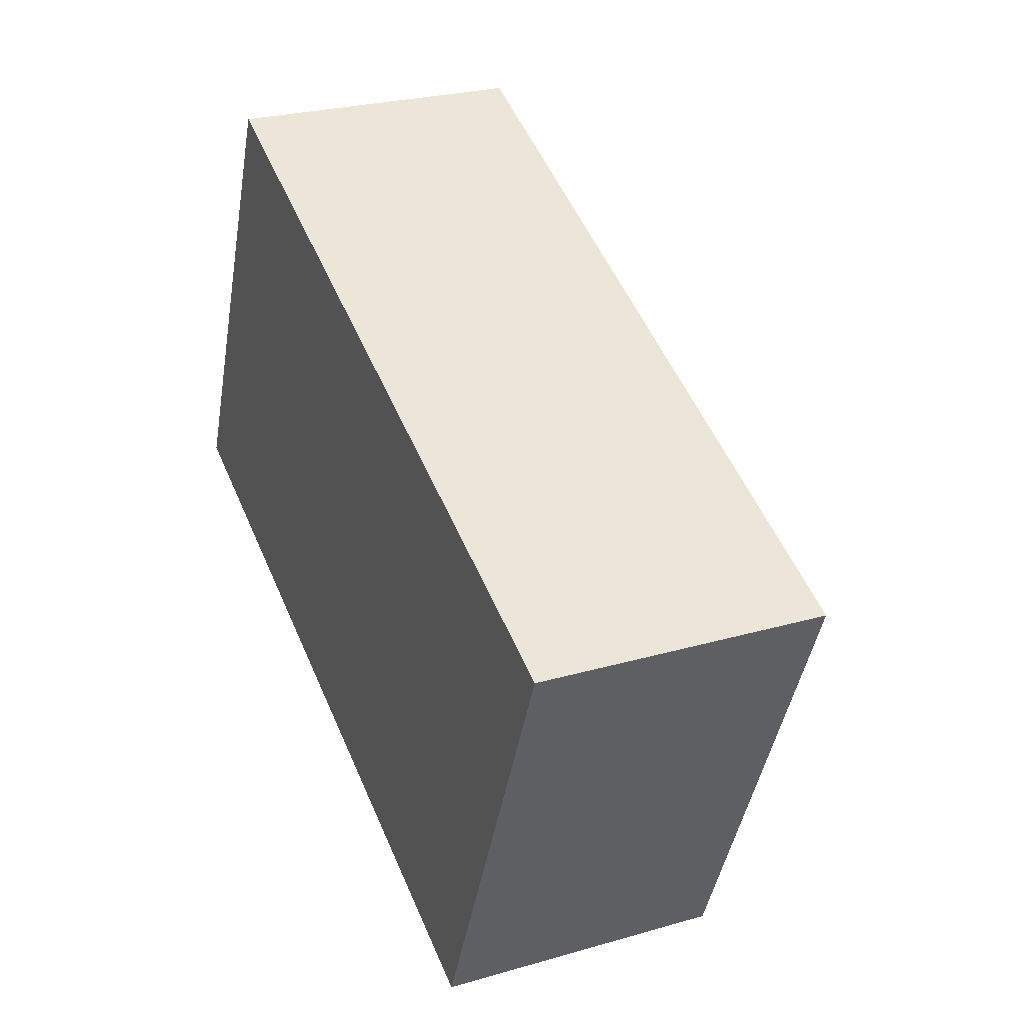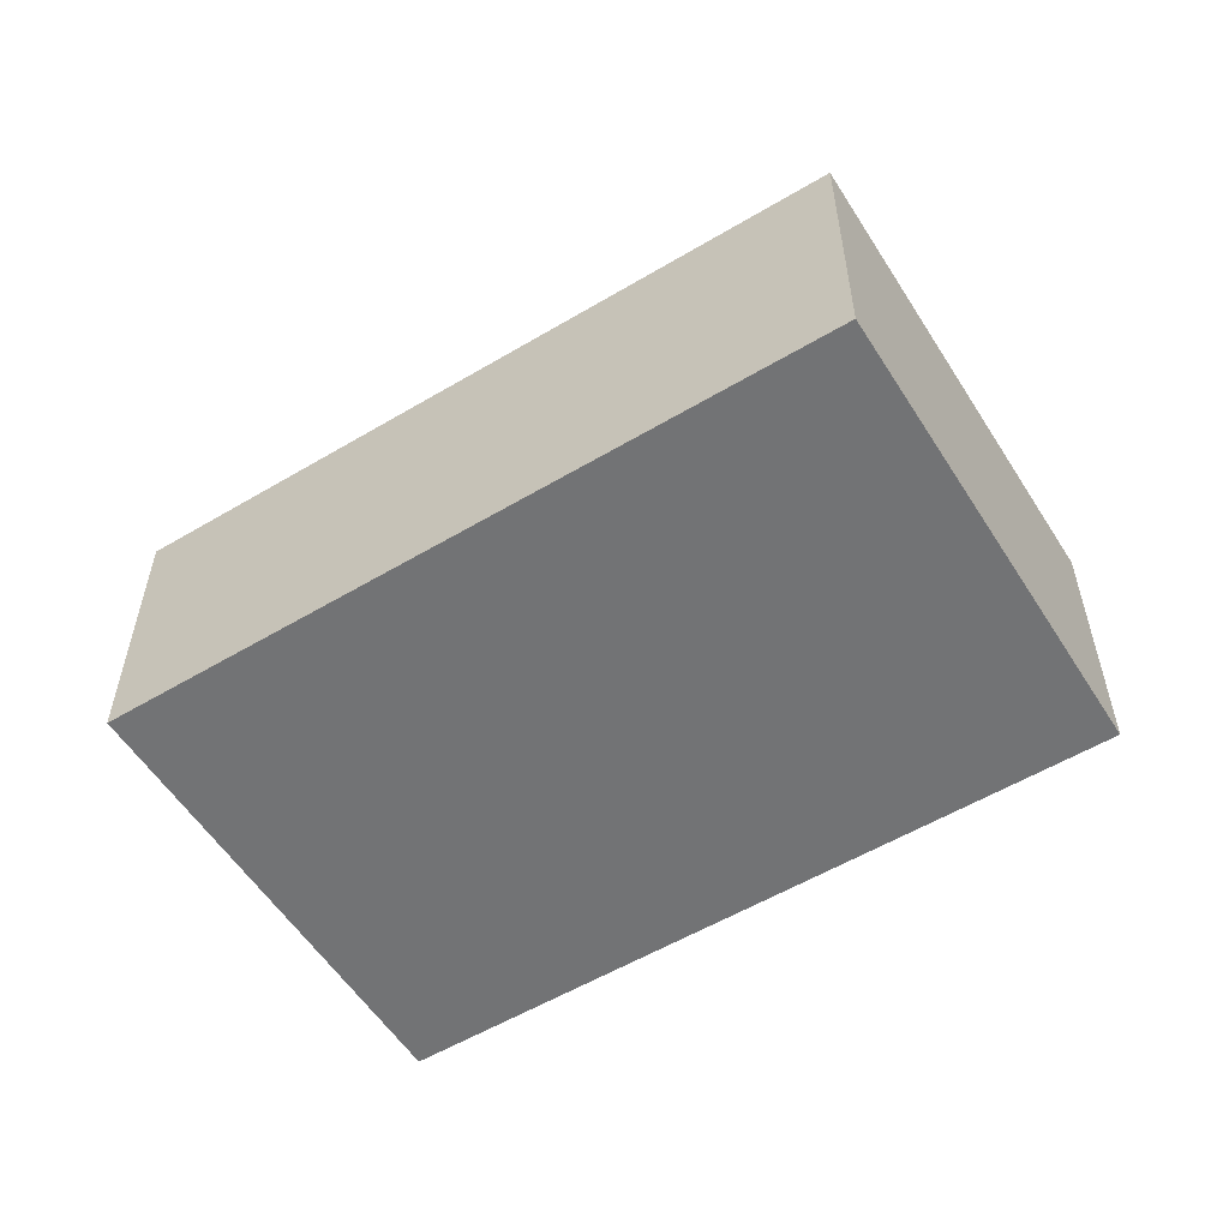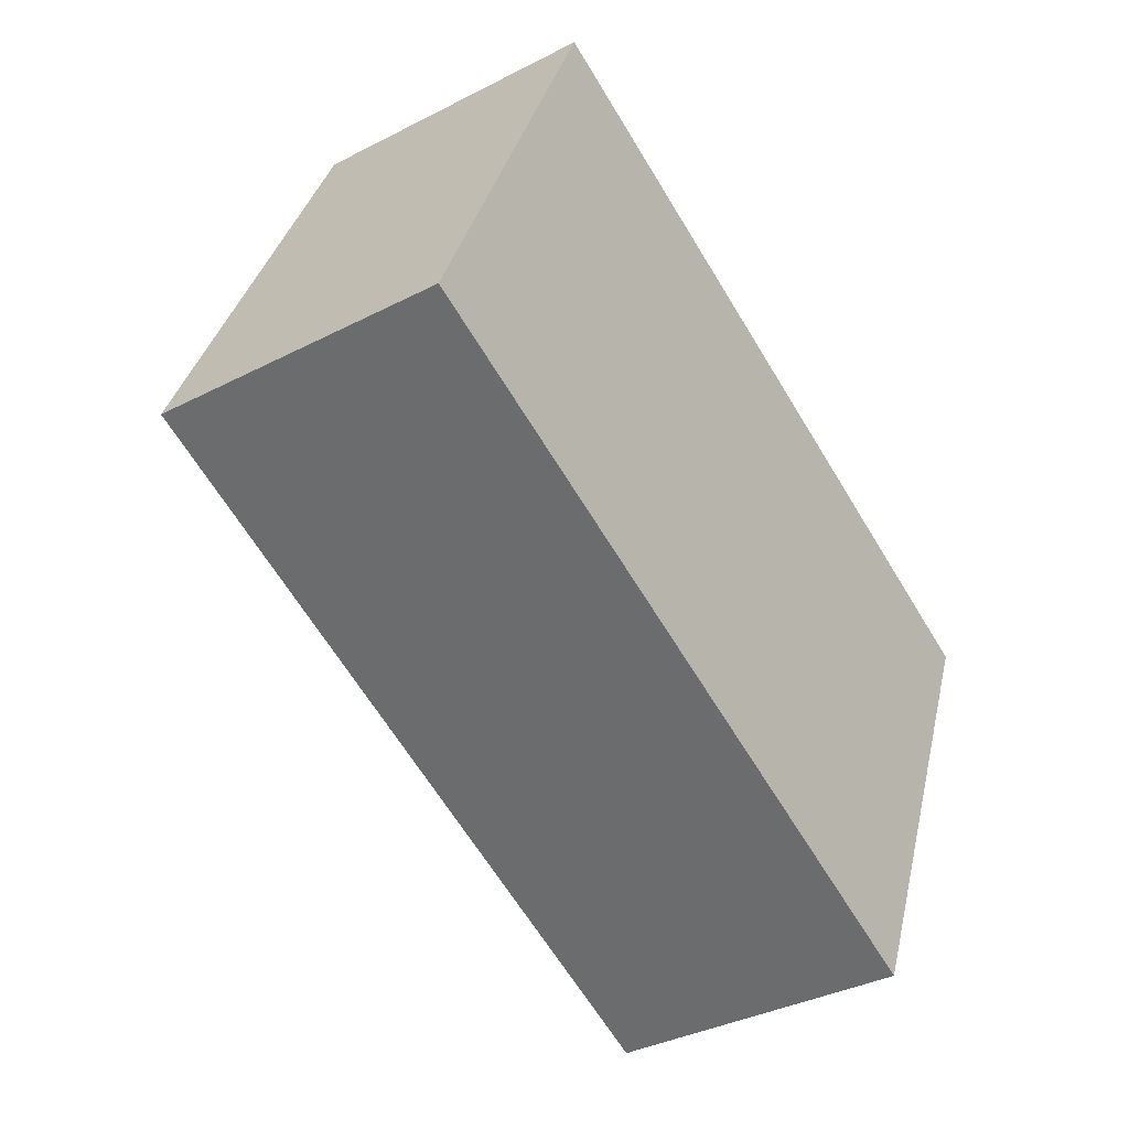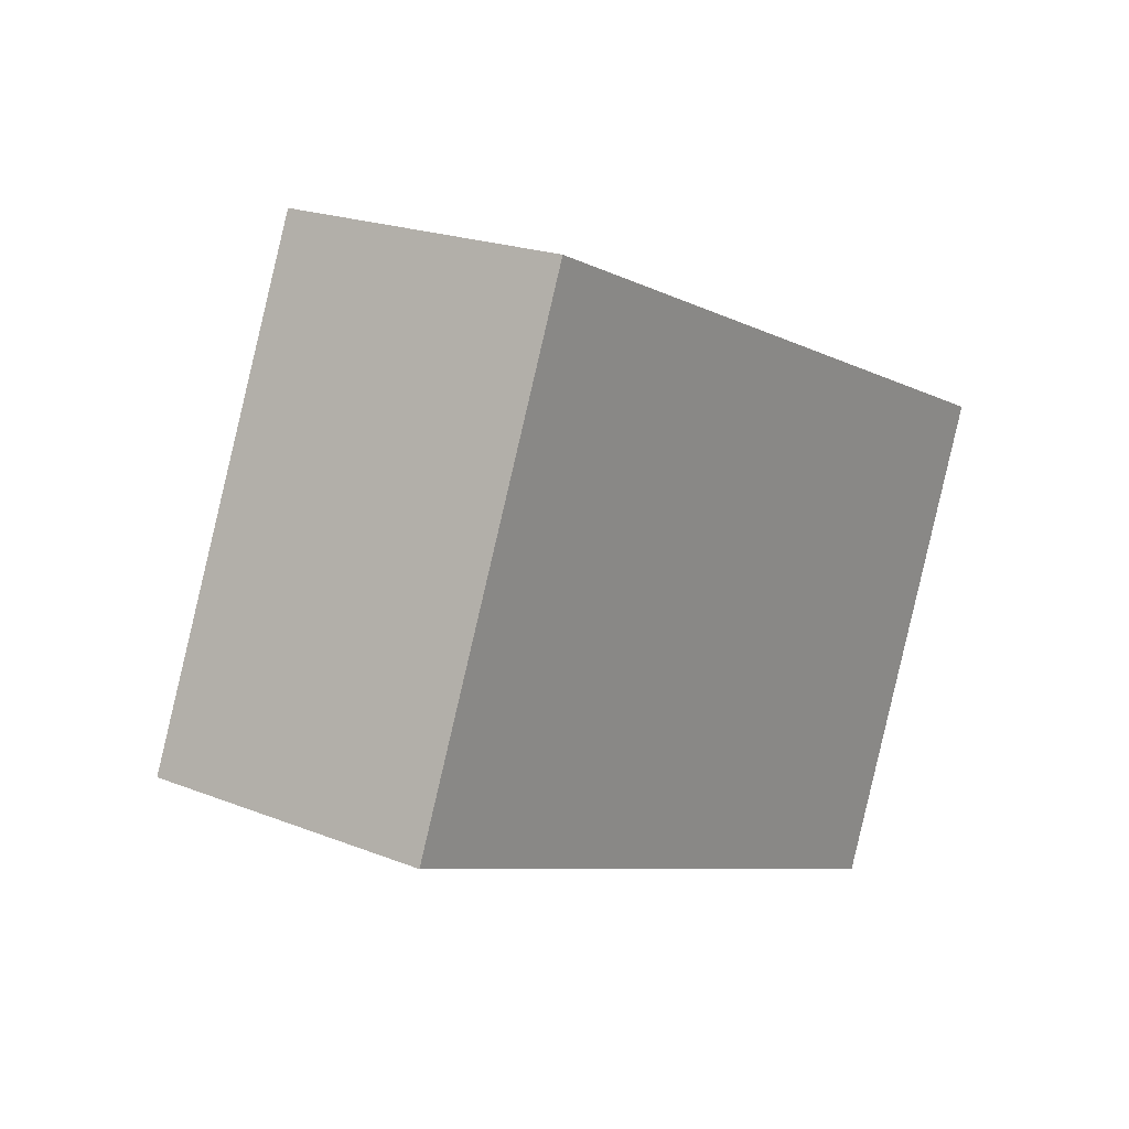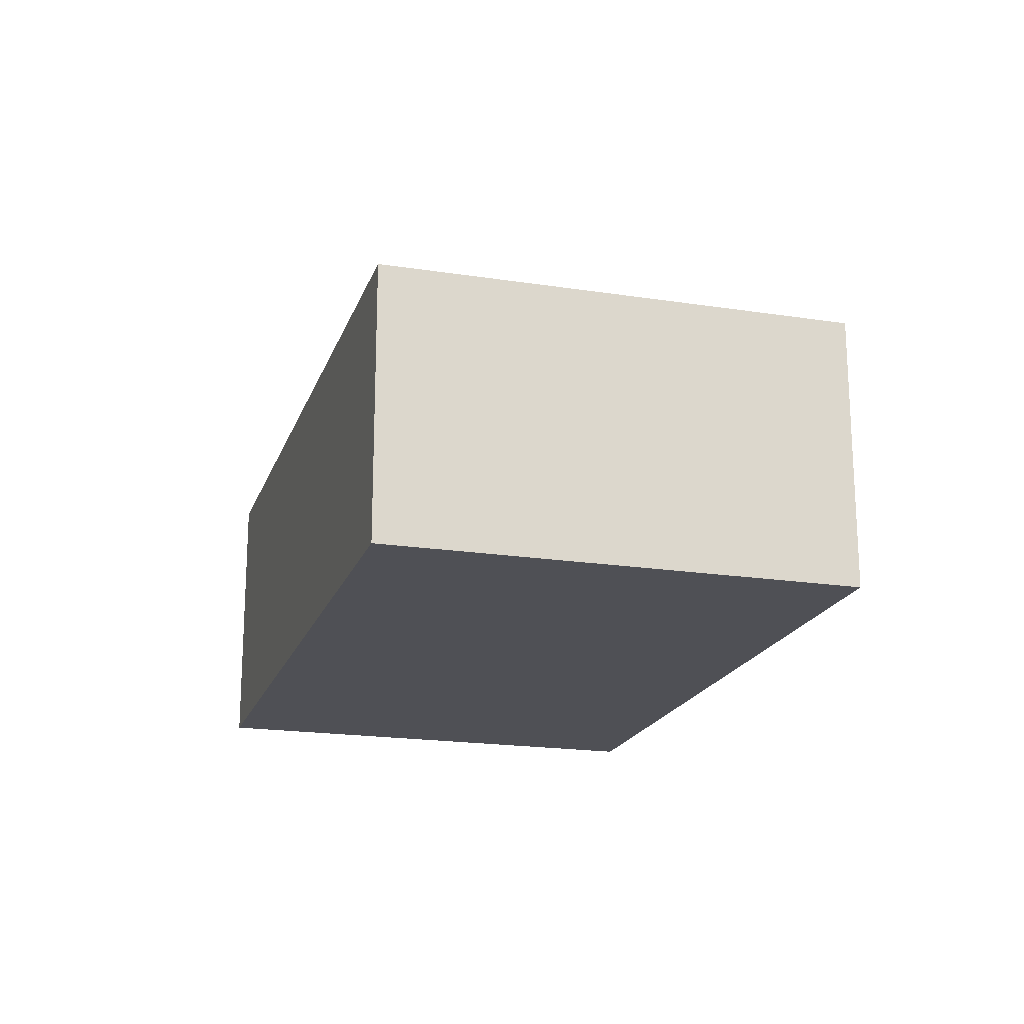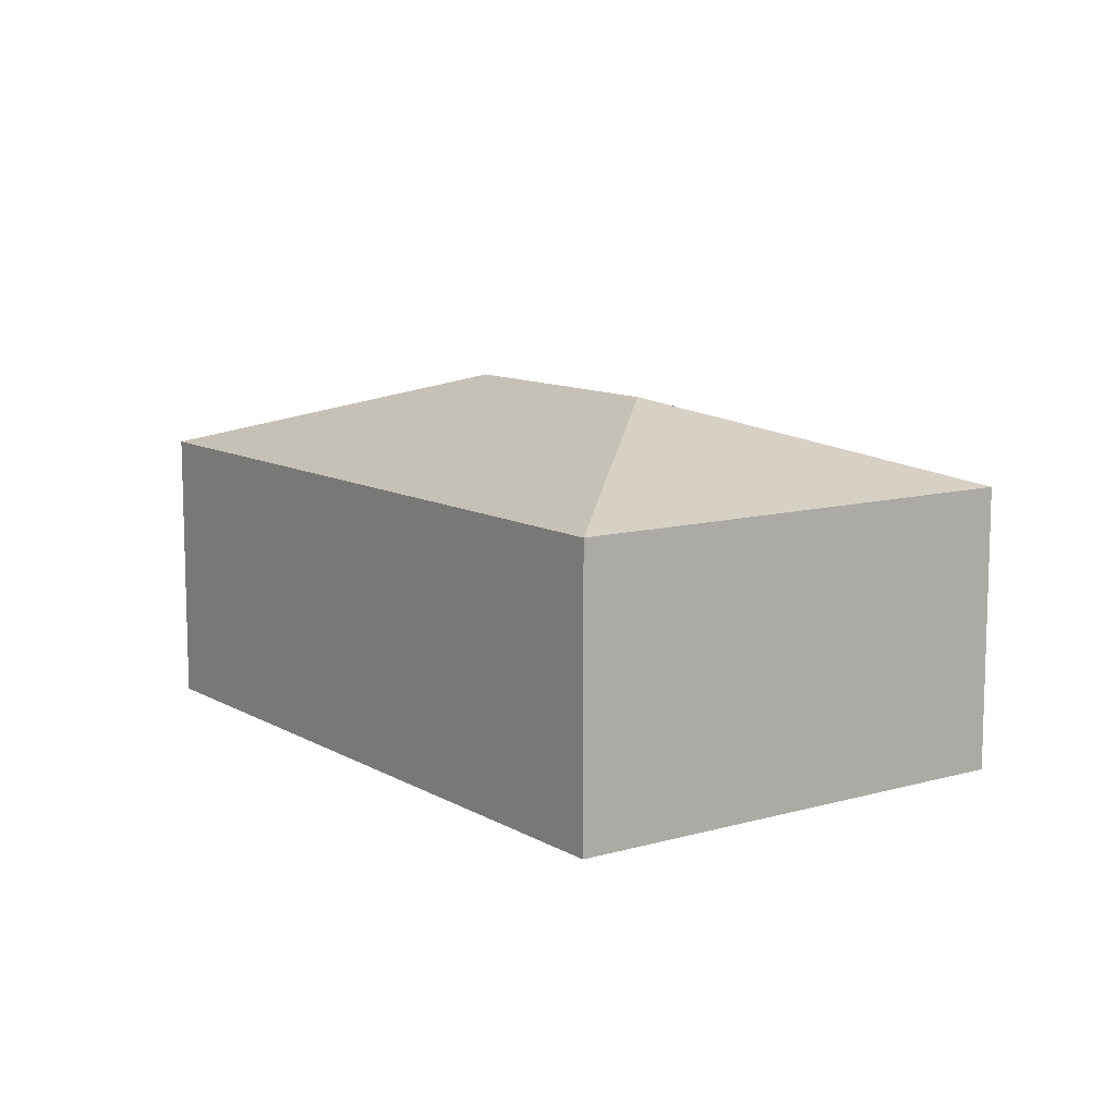
<metadata>
{"format":"obj","ext":"obj","renderer":"f3d","projection":"perspective","resolution":1024,"background":"white","views":[{"elev":26.2,"azim":65.5,"up":"+Z"},{"elev":-55.9,"azim":54.9,"up":"+Y"},{"elev":-36.4,"azim":-56.1,"up":"+Z"},{"elev":20.6,"azim":-54.2,"up":"+Z"},{"elev":-19.3,"azim":96.7,"up":"+Y"},{"elev":10.5,"azim":77.4,"up":"+Y"}]}
</metadata>
<code>
v  5.968 3.811 0.259
v  1.997 2.963 4.721
v  9.326 2.963 1.621
v  3.359 3.811 1.362
v  0 2.963 1.814e-16
v  7.33 2.963 -3.099
v  7.33 1.898e-16 -3.099
v  0 0 0
v  1.997 -2.891e-16 4.721
v  9.326 -9.926e-17 1.621
g defaultobject
f 1 2 3
f 2 1 4
f 4 5 2
f 1 3 6
f 4 6 5
f 6 4 1
f 7 5 6
f 5 7 8
f 8 2 5
f 2 8 9
f 9 3 2
f 3 9 10
f 10 6 3
f 6 10 7
f 7 9 8
f 9 7 10

</code>
